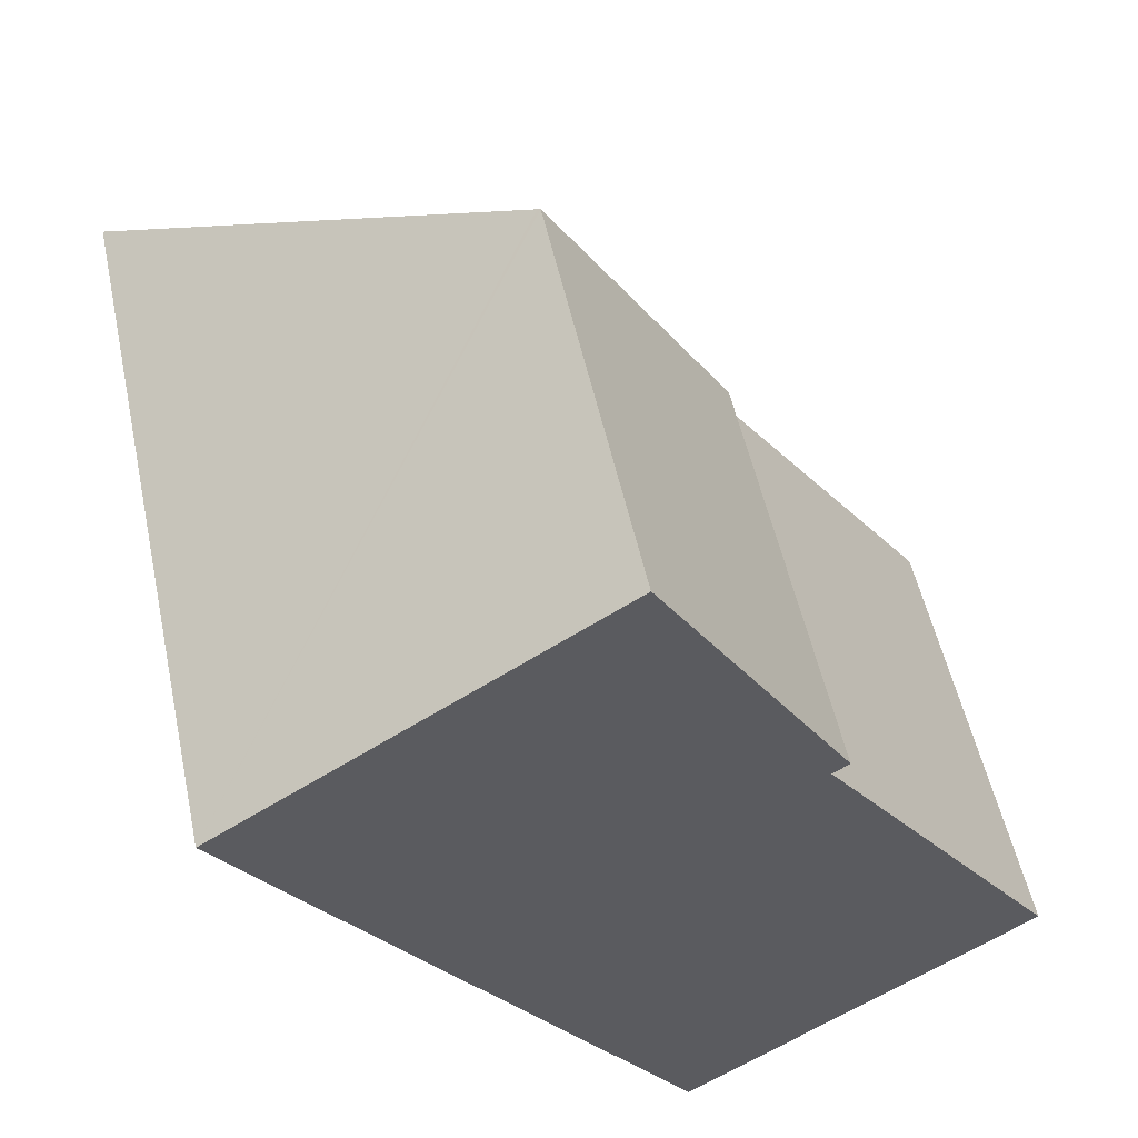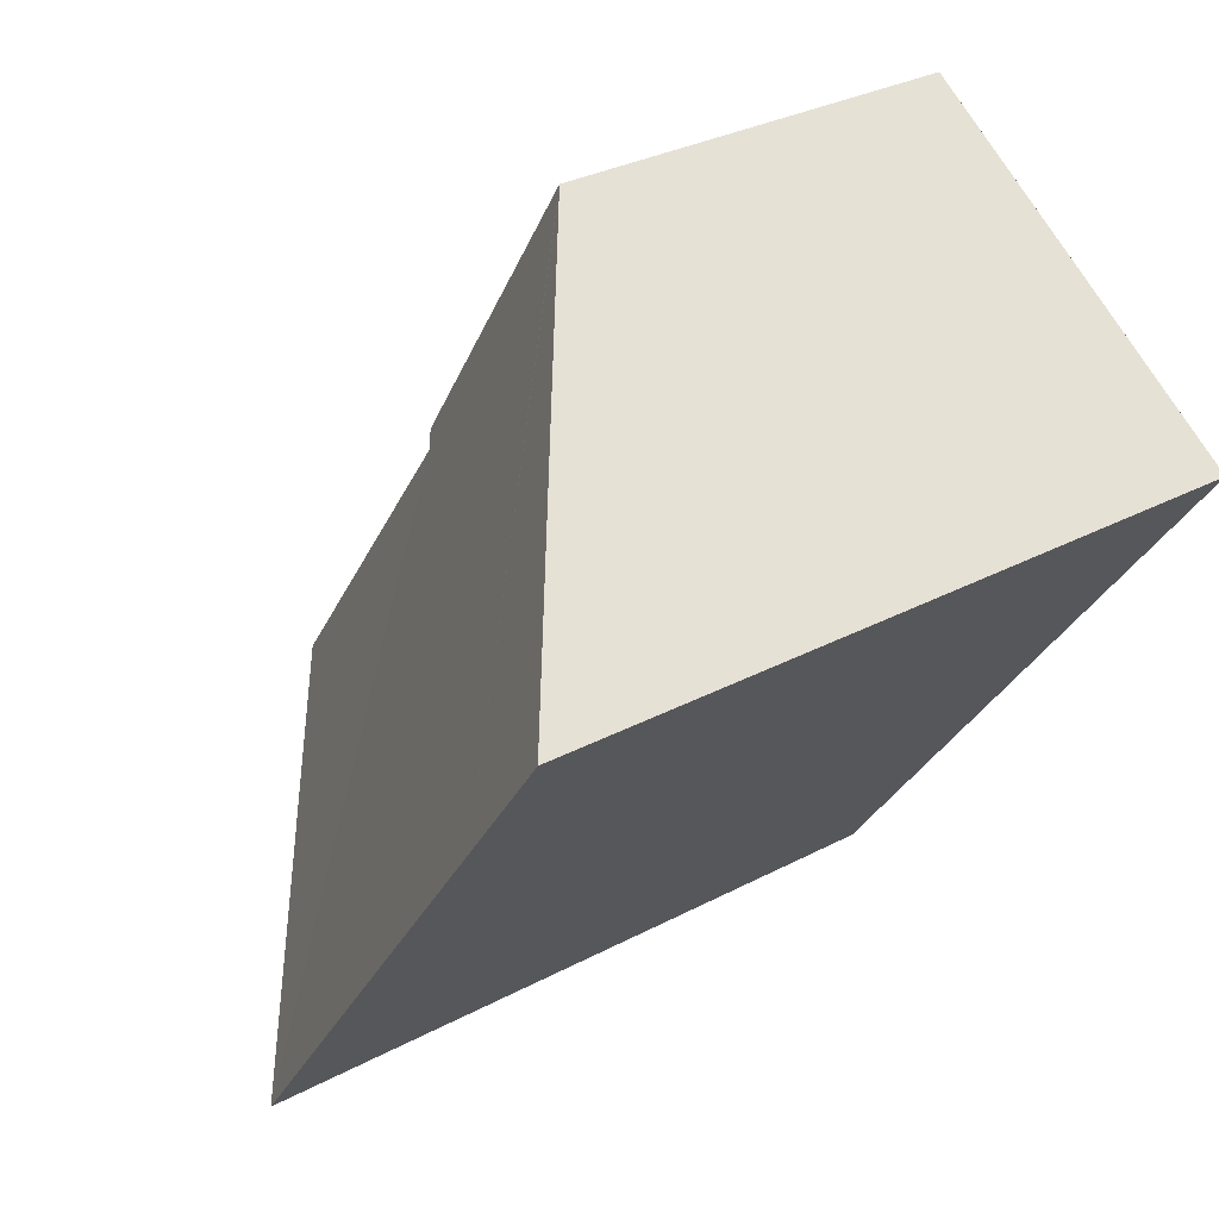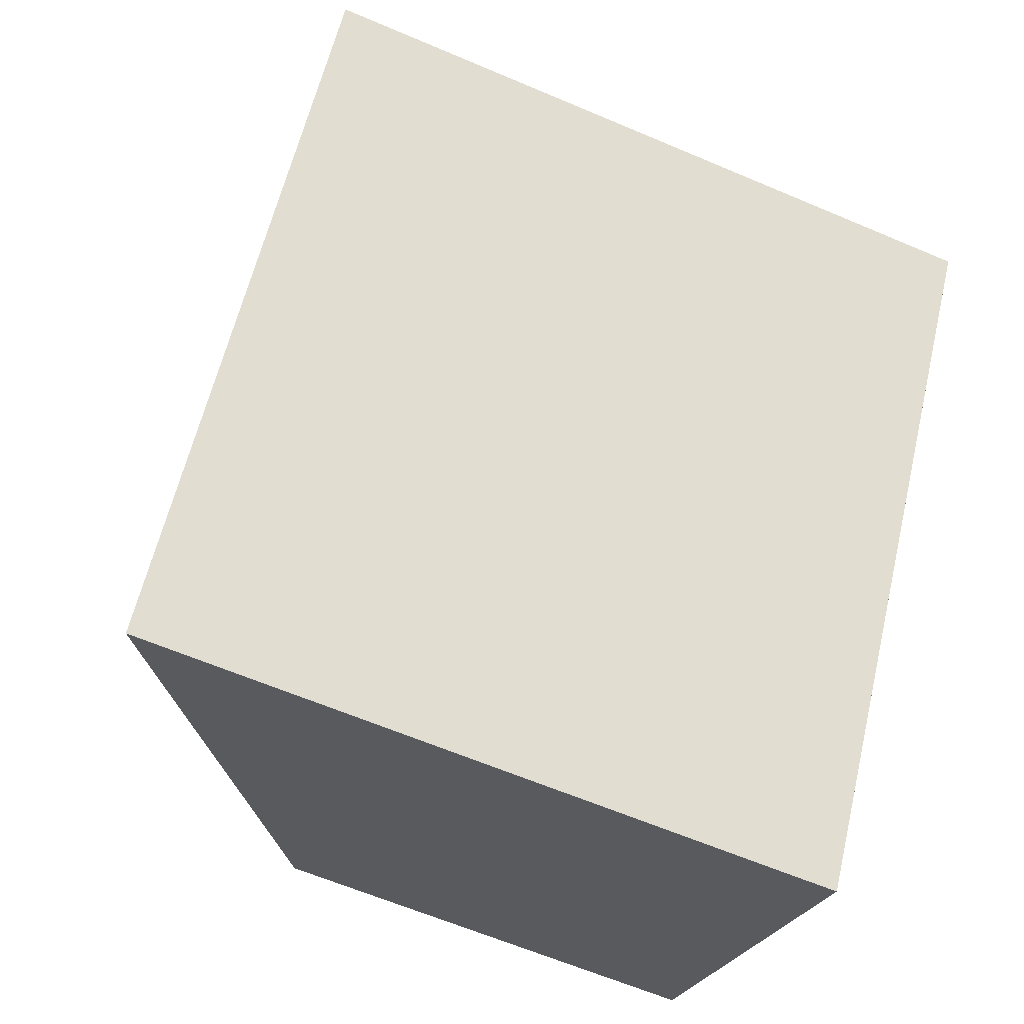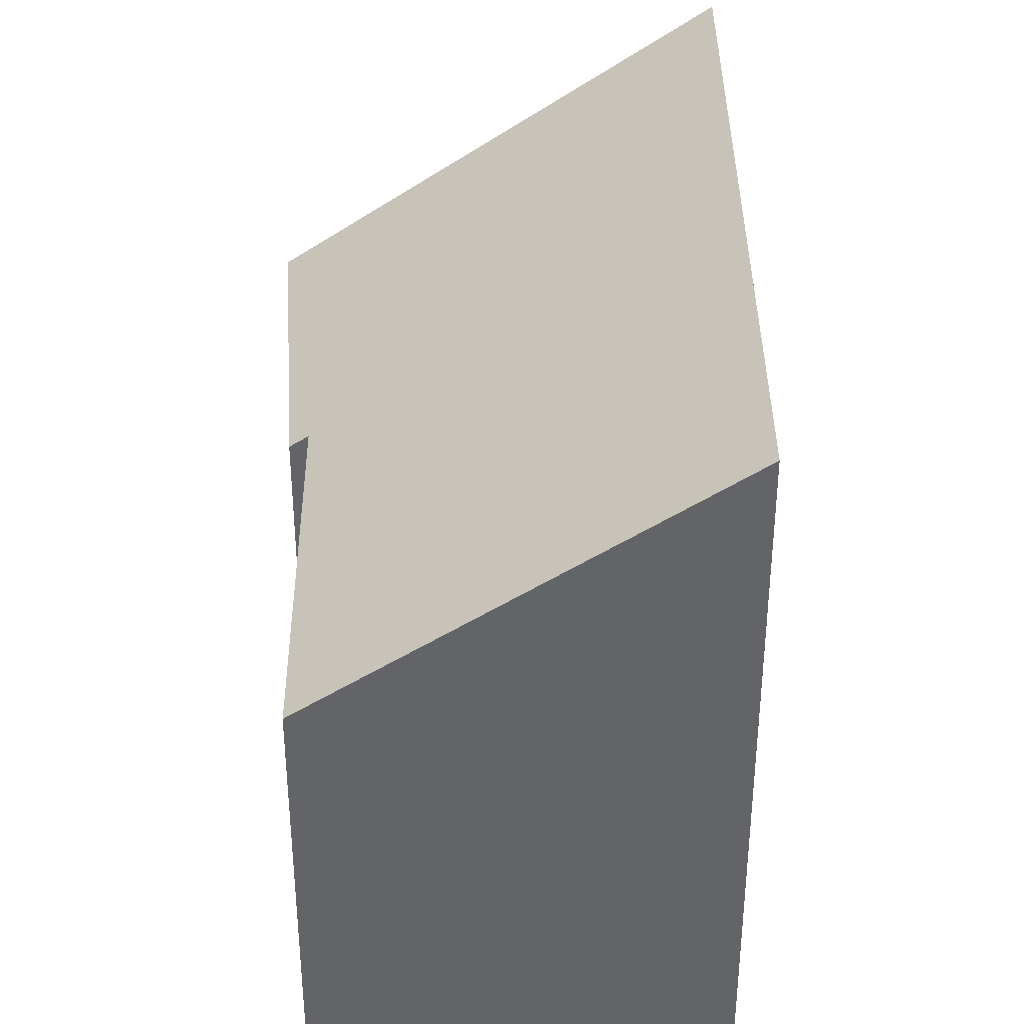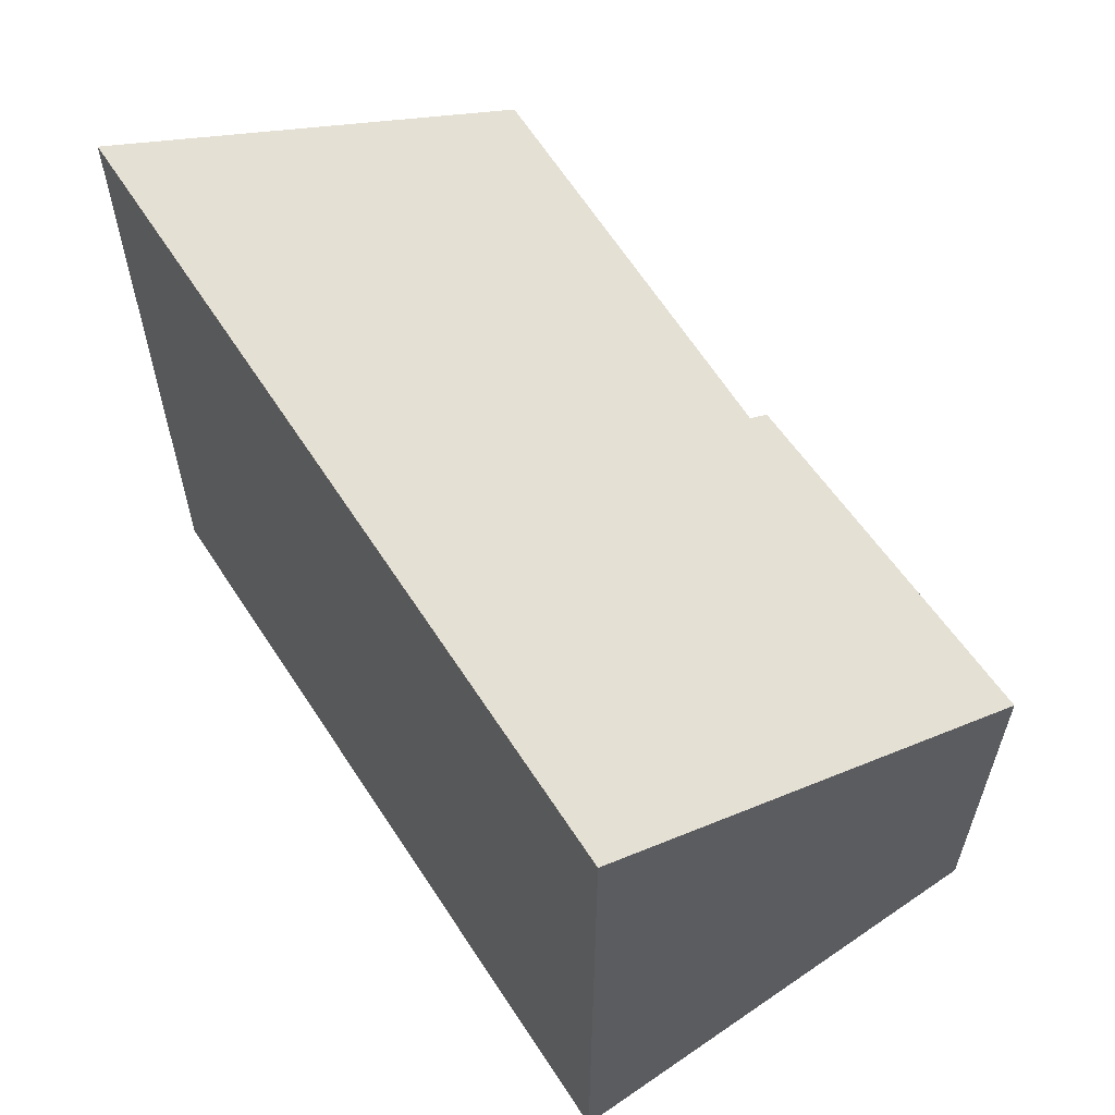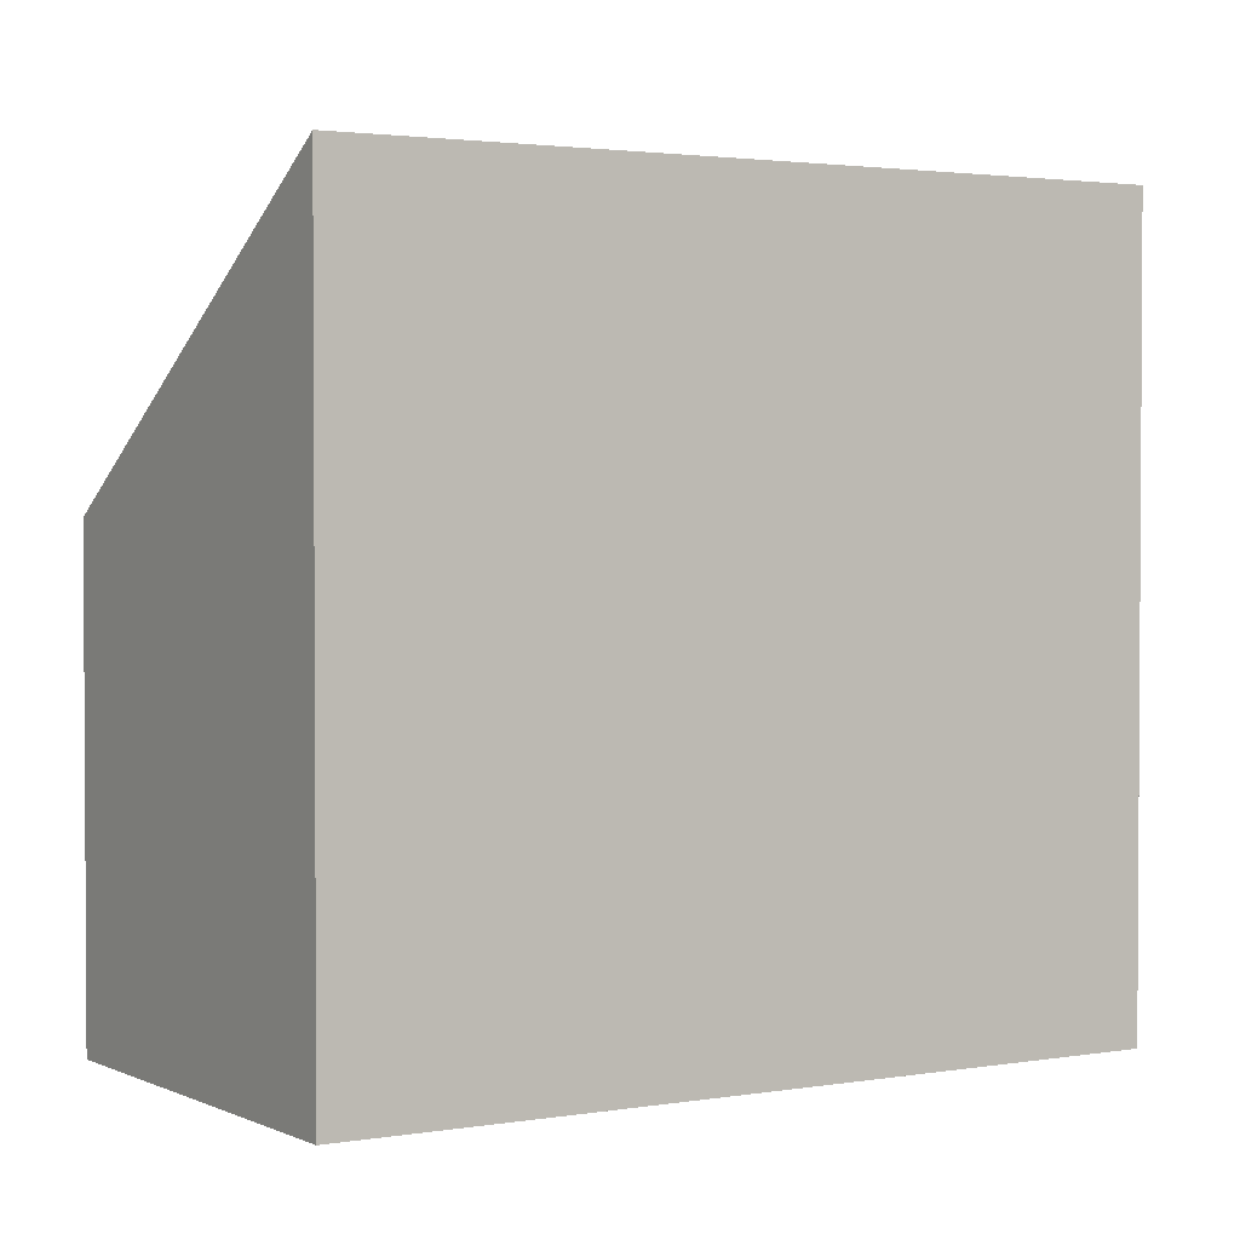
<metadata>
{"format":"obj","ext":"obj","renderer":"f3d","projection":"perspective","resolution":1024,"background":"white","views":[{"elev":52.6,"azim":-12.0,"up":"+Z"},{"elev":31.3,"azim":-127.1,"up":"+Z"},{"elev":-63.1,"azim":-113.3,"up":"+Z"},{"elev":38.8,"azim":144.2,"up":"+Y"},{"elev":63.9,"azim":-68.1,"up":"+Y"},{"elev":2.2,"azim":-156.8,"up":"+Y"}]}
</metadata>
<code>
v  5.786 9.489 -8.234
v  7.202 5.895 -0.839
v  10.29 5.865 -5.151
v  1.251 9.489 -1.781
v  5.367 5.569 2.626
v  4.985 5.541 3.245
v  4.949 5.569 3.221
v  0 9.489 5.81e-16
v  7.415 5.723 -0.69
v  4.985 -1.987e-16 3.245
v  7.415 4.225e-17 -0.69
v  5.367 -1.608e-16 2.626
v  7.202 5.137e-17 -0.839
v  10.29 3.154e-16 -5.151
v  5.786 5.042e-16 -8.234
v  0 0 0
v  1.251 1.091e-16 -1.781
v  4.949 -1.972e-16 3.221
g defaultobject
f 1 2 3
f 2 1 4
f 2 4 5
f 5 4 6
f 6 4 7
f 7 4 8
f 5 9 2
f 10 5 6
f 5 10 9
f 9 10 11
f 11 10 12
f 13 3 2
f 3 13 14
f 9 13 2
f 13 9 11
f 3 15 1
f 15 3 14
f 15 4 1
f 4 15 8
f 8 15 16
f 16 15 17
f 16 7 8
f 7 16 6
f 6 16 10
f 10 16 18
f 14 17 15
f 17 14 13
f 17 13 11
f 17 11 12
f 17 12 16
f 16 12 18
f 18 12 10

</code>
